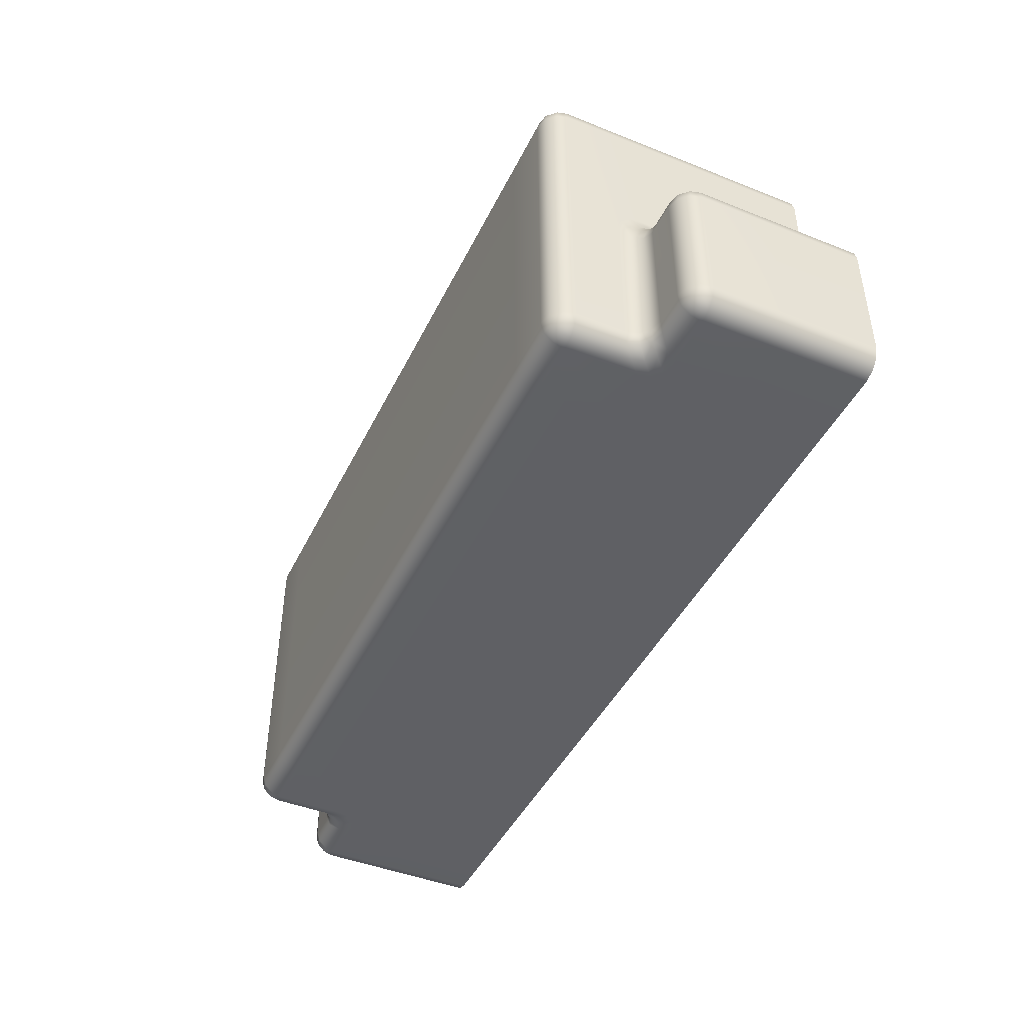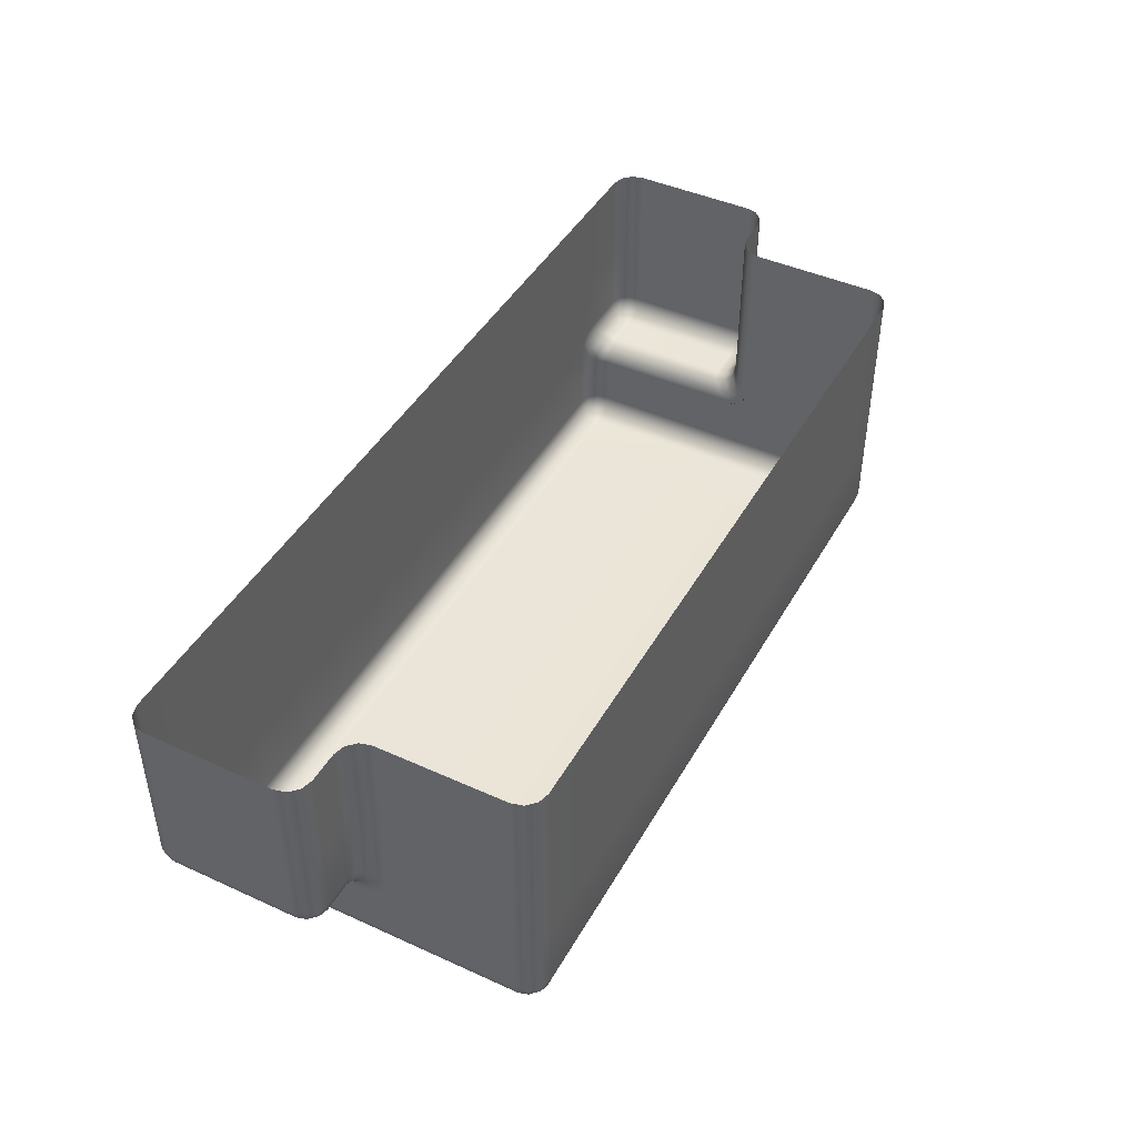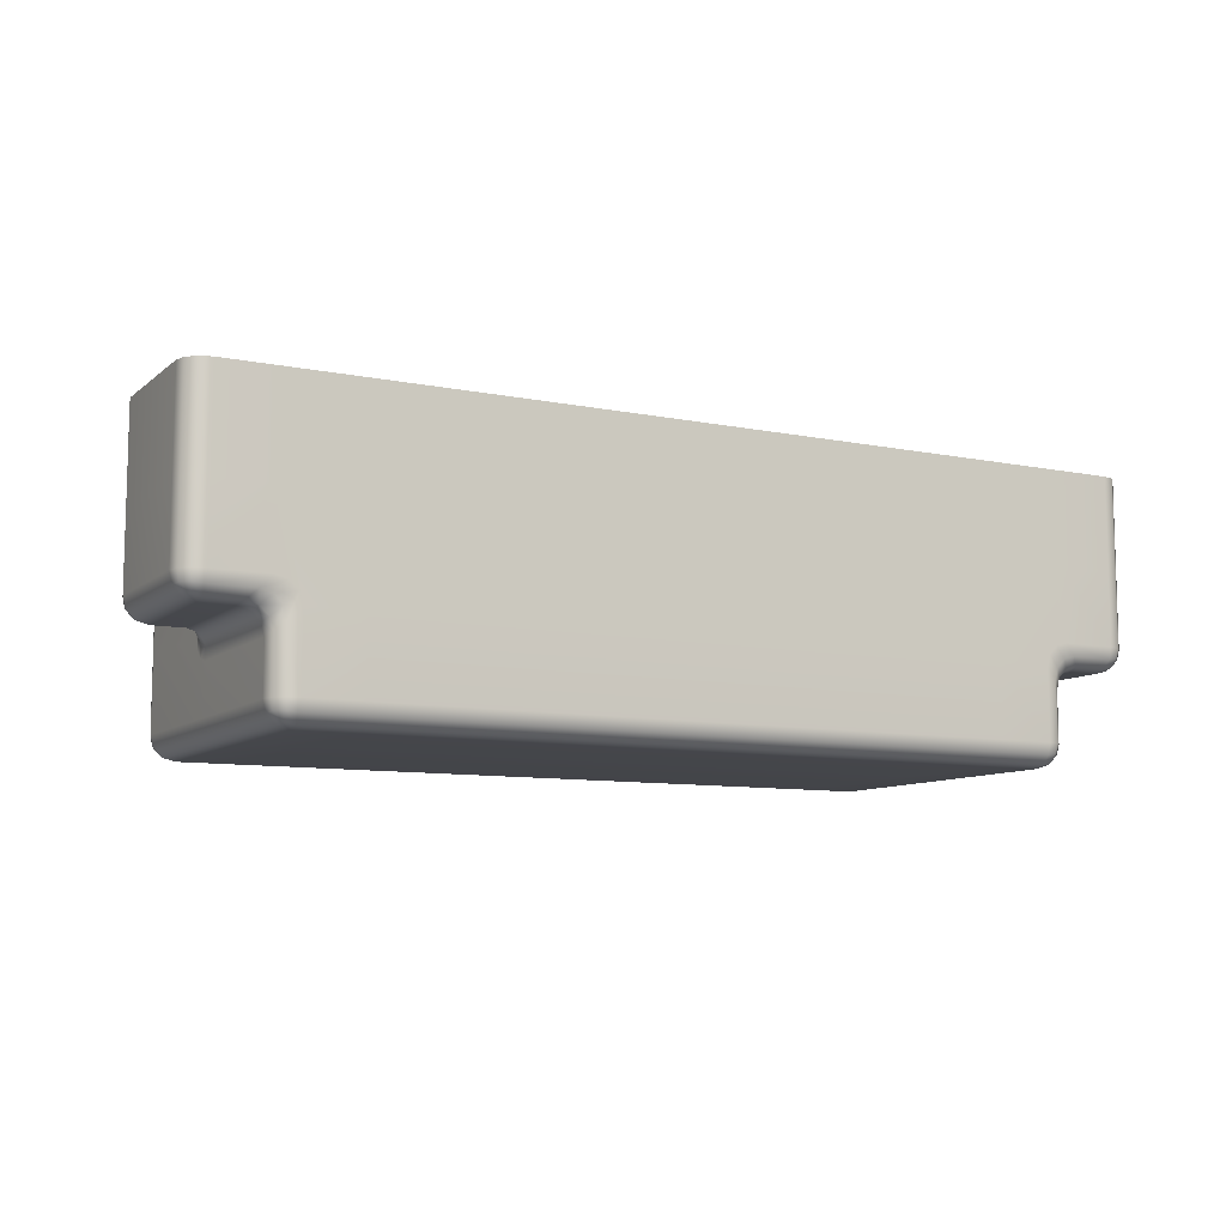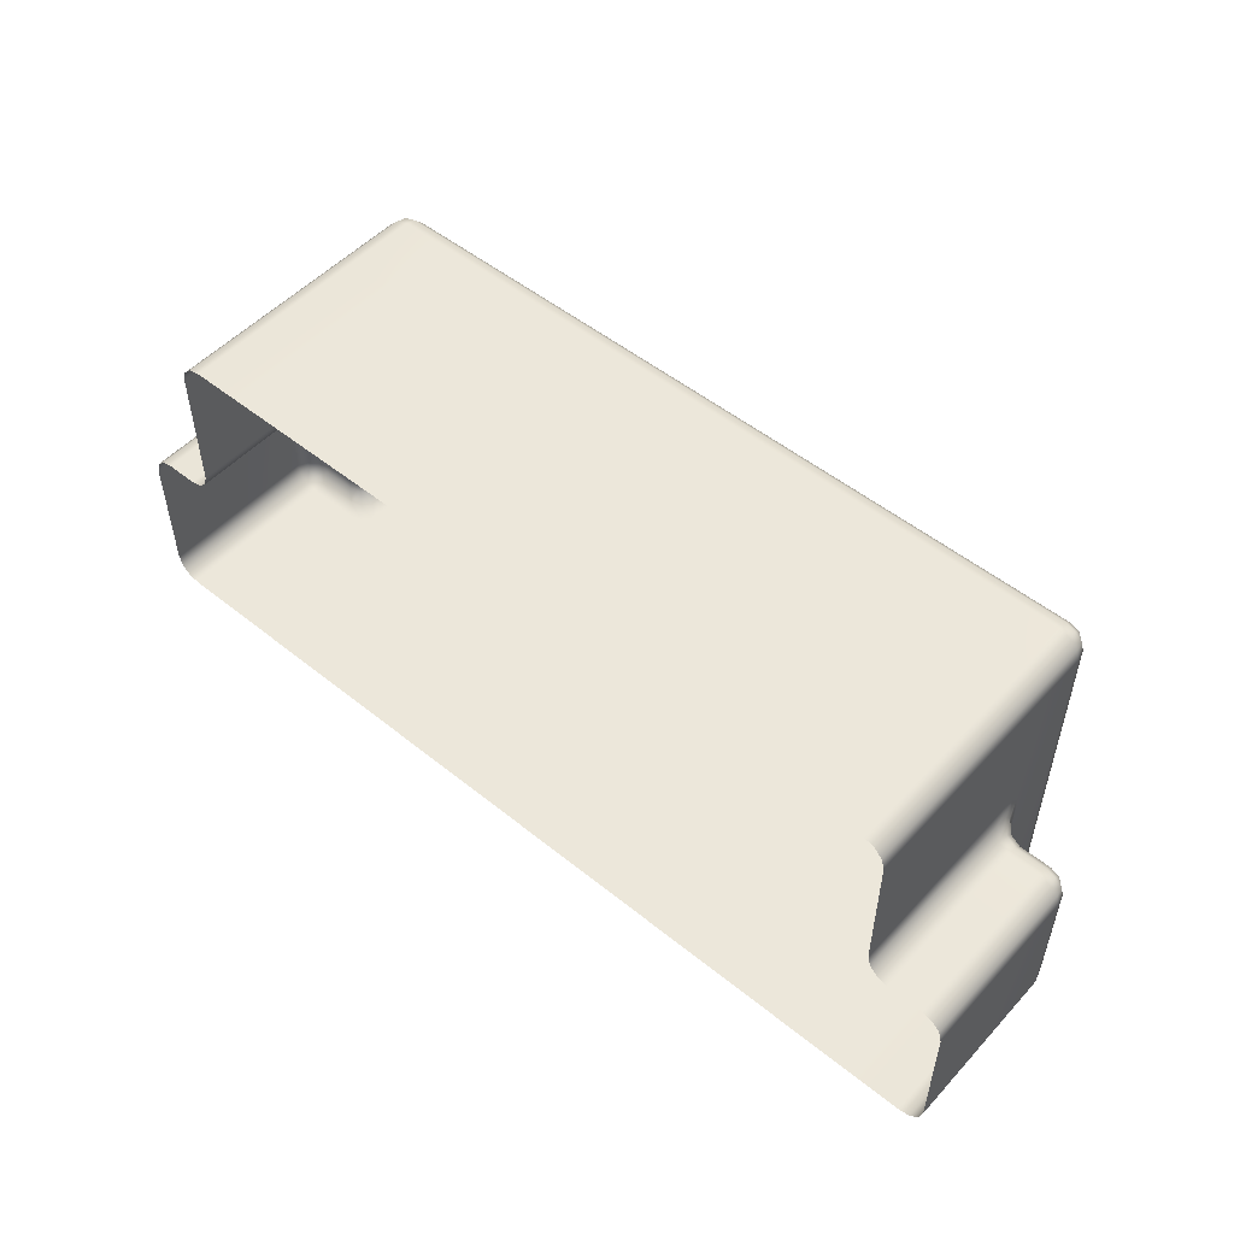
<metadata>
{"format":"obj","ext":"obj","renderer":"f3d","projection":"perspective","resolution":1024,"background":"white","views":[{"elev":-44.6,"azim":-114.9,"up":"+Y"},{"elev":44.3,"azim":117.9,"up":"+Z"},{"elev":-9.2,"azim":-28.1,"up":"+Z"},{"elev":51.6,"azim":41.1,"up":"+Y"}]}
</metadata>
<code>
g default
v -16.65 0 0
v -13.32 0 0
v -9.989 0 0
v -6.659 0 0
v -3.33 0 0
v 0 0 0
v -13.32 0 -4.048
v -9.989 0 -4.048
v -6.659 0 -4.048
v -3.33 0 -4.048
v -0 0 -4.048
v -16.65 0 4.048
v -13.32 0 4.048
v -9.989 0 4.048
v -6.659 0 4.048
v -3.33 0 4.048
v -0 0 4.048
v -13.32 7.51 -8.095
v -9.989 7.51 -8.095
v -6.659 7.51 -8.095
v -3.33 7.51 -8.095
v 0 7.51 -8.095
v -13.32 15.04 -4.048
v -9.989 15.04 -4.048
v -6.659 15.04 -4.048
v -3.33 15.04 -4.048
v -0 15.04 -4.048
v -13.32 15.04 0
v -9.989 15.04 0
v -6.659 15.04 0
v -3.33 15.04 0
v 0 15.04 0
v -13.32 15.04 4.048
v -9.989 15.04 4.048
v -6.659 15.04 4.048
v -3.33 15.04 4.048
v -0 15.04 4.048
v -16.52 0.4966 -7.102
v -16.15 0.1331 -7.102
v -15.66 0 -7.102
v -15.66 0.1331 -7.599
v -15.66 0.4966 -7.962
v -15.66 0.9932 -8.095
v -16.15 0.9932 -7.962
v -16.52 0.9932 -7.599
v -16.65 0.9932 -7.102
v -13.32 0.9932 -8.095
v -13.32 0.4966 -7.962
v -13.32 0.1331 -7.599
v -13.32 0 -7.102
v -9.989 0.9932 -8.095
v -9.989 0.4966 -7.962
v -9.989 0.1331 -7.599
v -9.989 0 -7.102
v -6.659 0.9932 -8.095
v -6.659 0.4966 -7.962
v -6.659 0.1331 -7.599
v -6.659 0 -7.102
v -3.33 0.9932 -8.095
v -3.33 0.4966 -7.962
v -3.33 0.1331 -7.599
v -3.33 0 -7.102
v 0 0.9932 -8.095
v 0 0.4966 -7.962
v 0 0.1331 -7.599
v 0 0 -7.102
v -16.65 7.51 -7.102
v -16.52 7.51 -7.599
v -16.15 7.51 -7.962
v -15.66 7.51 -8.095
v -16.52 14.05 -7.599
v -16.15 14.05 -7.962
v -15.66 14.05 -8.095
v -15.66 14.54 -7.962
v -15.66 14.91 -7.599
v -15.66 15.04 -7.102
v -16.15 14.91 -7.102
v -16.52 14.54 -7.102
v -16.65 14.05 -7.102
v -13.32 14.05 -8.095
v -13.32 14.54 -7.962
v -13.32 14.91 -7.599
v -13.32 15.04 -7.102
v -9.989 14.05 -8.095
v -9.989 14.54 -7.962
v -9.989 14.91 -7.599
v -9.989 15.04 -7.102
v -6.659 14.05 -8.095
v -6.659 14.54 -7.962
v -6.659 14.91 -7.599
v -6.659 15.04 -7.102
v -3.33 14.05 -8.095
v -3.33 14.54 -7.962
v -3.33 14.91 -7.599
v -3.33 15.04 -7.102
v -0 15.04 -7.102
v -0 14.91 -7.599
v -0 14.54 -7.962
v -0 14.05 -8.095
v -17.64 0.9932 -4.048
v -17.51 0.4966 -3.915
v -17.15 0.1331 -3.551
v -16.65 0 -3.055
v -15.66 0 -4.048
v -16.15 0.1331 -4.544
v -16.52 0.4966 -4.908
v -16.65 0.9932 -5.041
v -16.78 0.9932 -4.544
v -17.15 0.9932 -4.181
v -16.15 0 -3.188
v -15.79 0 -3.551
v -17.64 7.51 -3.055
v -17.64 7.377 -3.551
v -17.64 7.013 -3.915
v -17.64 6.517 -4.048
v -17.15 6.65 -4.181
v -16.78 7.013 -4.544
v -16.65 7.51 -5.041
v -16.65 8.503 -4.048
v -16.78 8.006 -3.551
v -17.15 7.643 -3.188
v -16.65 8.006 -4.908
v -16.65 8.37 -4.544
v -16.65 14.05 -4.048
v -16.52 14.54 -4.048
v -16.15 14.91 -4.048
v -15.66 15.04 -4.048
v -16.65 8.503 0
v -16.78 8.006 0
v -17.15 7.643 0
v -17.64 7.51 0
v -16.65 14.05 0
v -16.52 14.54 0
v -16.15 14.91 0
v -15.66 15.04 0
v -17.64 7.51 4.048
v -17.15 7.643 4.048
v -16.78 8.006 4.048
v -16.65 8.503 4.048
v -16.65 14.05 4.048
v -16.52 14.54 4.048
v -16.15 14.91 4.048
v -15.66 15.04 4.048
v -19.46 0.9932 -3.915
v -19.83 0.9932 -3.551
v -19.96 0.9932 -3.055
v -19.83 0.4966 -3.055
v -19.46 0.1331 -3.055
v -18.97 0 -3.055
v -18.97 0.1331 -3.551
v -18.97 0.4966 -3.915
v -18.97 0.9932 -4.048
v -18.97 0 0
v -19.46 0.1331 0
v -19.83 0.4966 0
v -19.96 0.9932 0
v -18.97 0 4.048
v -19.46 0.1331 4.048
v -19.83 0.4966 4.048
v -19.96 0.9932 4.048
v -19.46 7.377 -3.055
v -19.83 7.013 -3.055
v -19.96 6.517 -3.055
v -19.83 6.517 -3.551
v -19.46 6.517 -3.915
v -18.97 6.517 -4.048
v -18.97 7.013 -3.915
v -18.97 7.377 -3.551
v -18.97 7.51 -3.055
v -18.97 7.51 0
v -19.46 7.377 0
v -19.83 7.013 0
v -19.96 6.517 0
v -19.96 6.517 4.048
v -19.83 7.013 4.048
v -19.46 7.377 4.048
v -18.97 7.51 4.048
v -16.44 0.5641 -7.531
v -16.08 0.2078 -7.531
v -16.08 0.5641 -7.888
v -16.44 14.48 -7.531
v -16.08 14.48 -7.888
v -16.08 14.83 -7.531
v -17.01 0.4966 -4.048
v -16.65 0.1331 -3.684
v -16.28 0.1331 -4.048
v -16.65 0.4966 -4.411
v -17.15 7.51 -3.684
v -17.15 7.146 -4.048
v -16.78 7.51 -4.411
v -16.78 7.873 -4.048
v -19.4 0.5641 -3.84
v -19.75 0.5641 -3.484
v -19.4 0.2078 -3.484
v -19.4 7.302 -3.484
v -19.75 6.946 -3.484
v -19.4 6.946 -3.84
v 16.65 0 0
v 13.32 0 0
v 9.989 0 0
v 6.659 0 0
v 3.33 0 0
v 13.32 0 -4.048
v 9.989 0 -4.048
v 6.659 0 -4.048
v 3.33 0 -4.048
v 16.65 0 4.048
v 13.32 0 4.048
v 9.989 0 4.048
v 6.659 0 4.048
v 3.33 0 4.048
v 13.32 7.51 -8.095
v 9.989 7.51 -8.095
v 6.659 7.51 -8.095
v 3.33 7.51 -8.095
v 13.32 15.04 -4.048
v 9.989 15.04 -4.048
v 6.659 15.04 -4.048
v 3.33 15.04 -4.048
v 13.32 15.04 -0
v 9.989 15.04 -0
v 6.659 15.04 0
v 3.33 15.04 0
v 13.32 15.04 4.048
v 9.989 15.04 4.048
v 6.659 15.04 4.048
v 3.33 15.04 4.048
v 16.52 0.4966 -7.102
v 16.15 0.1331 -7.102
v 15.66 0 -7.102
v 15.66 0.1331 -7.599
v 15.66 0.4966 -7.962
v 15.66 0.9932 -8.095
v 16.15 0.9932 -7.962
v 16.52 0.9932 -7.599
v 16.65 0.9932 -7.102
v 13.32 0.9932 -8.095
v 13.32 0.4966 -7.962
v 13.32 0.1331 -7.599
v 13.32 0 -7.102
v 9.989 0.9932 -8.095
v 9.989 0.4966 -7.962
v 9.989 0.1331 -7.599
v 9.989 -0 -7.102
v 6.659 0.9932 -8.095
v 6.659 0.4966 -7.962
v 6.659 0.1331 -7.599
v 6.659 -0 -7.102
v 3.33 0.9932 -8.095
v 3.33 0.4966 -7.962
v 3.33 0.1331 -7.599
v 3.33 -0 -7.102
v 16.65 7.51 -7.102
v 16.52 7.51 -7.599
v 16.15 7.51 -7.962
v 15.66 7.51 -8.095
v 16.52 14.05 -7.599
v 16.15 14.05 -7.962
v 15.66 14.05 -8.095
v 15.66 14.54 -7.962
v 15.66 14.91 -7.599
v 15.66 15.04 -7.102
v 16.15 14.91 -7.102
v 16.52 14.54 -7.102
v 16.65 14.05 -7.102
v 13.32 14.05 -8.095
v 13.32 14.54 -7.962
v 13.32 14.91 -7.599
v 13.32 15.04 -7.102
v 9.989 14.05 -8.095
v 9.989 14.54 -7.962
v 9.989 14.91 -7.599
v 9.989 15.04 -7.102
v 6.659 14.05 -8.095
v 6.659 14.54 -7.962
v 6.659 14.91 -7.599
v 6.659 15.04 -7.102
v 3.33 14.05 -8.095
v 3.33 14.54 -7.962
v 3.33 14.91 -7.599
v 3.33 15.04 -7.102
v 17.64 0.9932 -4.048
v 17.51 0.4966 -3.915
v 17.15 0.1331 -3.551
v 16.65 0 -3.055
v 15.66 -0 -4.048
v 16.15 0.1331 -4.544
v 16.52 0.4966 -4.908
v 16.65 0.9932 -5.041
v 16.78 0.9932 -4.544
v 17.15 0.9932 -4.181
v 16.15 0 -3.188
v 15.79 0 -3.551
v 17.64 7.51 -3.055
v 17.64 7.377 -3.551
v 17.64 7.013 -3.915
v 17.64 6.517 -4.048
v 17.15 6.65 -4.181
v 16.78 7.013 -4.544
v 16.65 7.51 -5.041
v 16.65 8.503 -4.048
v 16.78 8.006 -3.551
v 17.15 7.643 -3.188
v 16.65 8.006 -4.908
v 16.65 8.37 -4.544
v 16.65 14.05 -4.048
v 16.52 14.54 -4.048
v 16.15 14.91 -4.048
v 15.66 15.04 -4.048
v 16.65 8.503 0
v 16.78 8.006 0
v 17.15 7.643 -0
v 17.64 7.51 -0
v 16.65 14.05 0
v 16.52 14.54 0
v 16.15 14.91 0
v 15.66 15.04 0
v 17.64 7.51 4.048
v 17.15 7.643 4.048
v 16.78 8.006 4.048
v 16.65 8.503 4.048
v 16.65 14.05 4.048
v 16.52 14.54 4.048
v 16.15 14.91 4.048
v 15.66 15.04 4.048
v 19.46 0.9932 -3.915
v 19.83 0.9932 -3.551
v 19.96 0.9932 -3.055
v 19.83 0.4966 -3.055
v 19.46 0.1331 -3.055
v 18.97 -0 -3.055
v 18.97 0.1331 -3.551
v 18.97 0.4966 -3.915
v 18.97 0.9932 -4.048
v 18.97 -0 -0
v 19.46 0.1331 0
v 19.83 0.4966 0
v 19.96 0.9932 -0
v 18.97 -0 4.048
v 19.46 0.1331 4.048
v 19.83 0.4966 4.048
v 19.96 0.9932 4.048
v 19.46 7.377 -3.055
v 19.83 7.013 -3.055
v 19.96 6.517 -3.055
v 19.83 6.517 -3.551
v 19.46 6.517 -3.915
v 18.97 6.517 -4.048
v 18.97 7.013 -3.915
v 18.97 7.377 -3.551
v 18.97 7.51 -3.055
v 18.97 7.51 -0
v 19.46 7.377 0
v 19.83 7.013 0
v 19.96 6.517 0
v 19.96 6.517 4.048
v 19.83 7.013 4.048
v 19.46 7.377 4.048
v 18.97 7.51 4.048
v 16.44 0.5641 -7.531
v 16.08 0.2078 -7.531
v 16.08 0.5641 -7.888
v 16.44 14.48 -7.531
v 16.08 14.48 -7.888
v 16.08 14.83 -7.531
v 17.01 0.4966 -4.048
v 16.65 0.1331 -3.684
v 16.28 0.1331 -4.048
v 16.65 0.4966 -4.411
v 17.15 7.51 -3.684
v 17.15 7.146 -4.048
v 16.78 7.51 -4.411
v 16.78 7.873 -4.048
v 19.4 0.5641 -3.84
v 19.75 0.5641 -3.484
v 19.4 0.2078 -3.484
v 19.4 7.302 -3.484
v 19.75 6.946 -3.484
v 19.4 6.946 -3.84
g Arena
f 12 13 2 1
f 13 14 3 2
f 14 15 4 3
f 15 16 5 4
f 16 17 6 5
f 1 2 7 104 111 110 103
f 2 3 8 7
f 3 4 9 8
f 4 5 10 9
f 5 6 11 10
f 23 24 29 28
f 24 25 30 29
f 25 26 31 30
f 26 27 32 31
f 28 29 34 33
f 29 30 35 34
f 30 31 36 35
f 31 32 37 36
f 40 39 105 104
f 39 38 106 105
f 38 46 107 106
f 43 42 48 47
f 42 41 49 48
f 41 40 50 49
f 46 45 68 67
f 45 44 69 68
f 44 43 70 69
f 79 78 125 124
f 78 77 126 125
f 77 76 127 126
f 95 94 97 96
f 94 93 98 97
f 93 92 99 98
f 103 102 150 149
f 102 101 151 150
f 101 100 152 151
f 100 109 116 115
f 109 108 117 116
f 108 107 118 117
f 115 114 167 166
f 114 113 168 167
f 113 112 169 168
f 131 130 137 136
f 130 129 138 137
f 129 128 139 138
f 146 145 164 163
f 145 144 165 164
f 144 152 166 165
f 149 148 154 153
f 148 147 155 154
f 147 146 156 155
f 173 172 175 174
f 172 171 176 175
f 171 170 177 176
f 40 104 7 50
f 7 8 54 50
f 8 9 58 54
f 9 10 62 58
f 10 11 66 62
f 70 18 80 73
f 18 19 84 80
f 19 20 88 84
f 20 21 92 88
f 21 22 99 92
f 118 107 46 67
f 43 47 18 70
f 47 51 19 18
f 51 55 20 19
f 55 59 21 20
f 59 63 22 21
f 128 119 124 132
f 128 132 140 139
f 1 103 149 153
f 12 1 153 157
f 169 112 131 170
f 131 136 177 170
f 160 156 173 174
f 156 146 163 173
f 76 83 23 127
f 83 87 24 23
f 87 91 25 24
f 91 95 26 25
f 95 96 27 26
f 127 23 28 135
f 135 28 33 143
f 119 123 122 118 67 79 124
f 152 100 115 166
f 49 50 54 53
f 47 48 52 51
f 48 49 53 52
f 53 54 58 57
f 51 52 56 55
f 52 53 57 56
f 57 58 62 61
f 55 56 60 59
f 56 57 61 60
f 61 62 66 65
f 59 60 64 63
f 60 61 65 64
f 69 70 73 72
f 67 68 71 79
f 68 69 72 71
f 76 75 82 83
f 75 74 81 82
f 74 73 80 81
f 83 82 86 87
f 82 81 85 86
f 81 80 84 85
f 87 86 90 91
f 86 85 89 90
f 85 84 88 89
f 91 90 94 95
f 90 89 93 94
f 89 88 92 93
f 126 127 135 134
f 124 125 133 132
f 125 126 134 133
f 112 121 130 131
f 121 120 129 130
f 120 119 128 129
f 134 135 143 142
f 132 133 141 140
f 133 134 142 141
f 155 156 160 159
f 153 154 158 157
f 154 155 159 158
f 163 162 172 173
f 162 161 171 172
f 161 169 170 171
f 45 46 38 178
f 178 38 39 179
f 39 40 41 179
f 179 41 42 180
f 42 43 44 180
f 180 44 45 178
f 178 179 180
f 78 79 71 181
f 181 71 72 182
f 72 73 74 182
f 182 74 75 183
f 75 76 77 183
f 183 77 78 181
f 181 182 183
f 109 100 101 184
f 184 101 102 185
f 102 103 110 185
f 185 110 111 186
f 111 104 105 186
f 186 105 106 187
f 106 107 108 187
f 187 108 109 184
f 184 185 186 187
f 121 112 113 188
f 188 113 114 189
f 114 115 116 189
f 189 116 117 190
f 117 118 122 190
f 190 122 123 191
f 123 119 120 191
f 191 120 121 188
f 188 189 190 191
f 151 152 144 192
f 192 144 145 193
f 145 146 147 193
f 193 147 148 194
f 148 149 150 194
f 194 150 151 192
f 192 193 194
f 168 169 161 195
f 195 161 162 196
f 162 163 164 196
f 196 164 165 197
f 165 166 167 197
f 197 167 168 195
f 195 196 197
f 207 198 199 208
f 208 199 200 209
f 209 200 201 210
f 210 201 202 211
f 211 202 6 17
f 198 285 292 293 286 203 199
f 199 203 204 200
f 200 204 205 201
f 201 205 206 202
f 202 206 11 6
f 216 220 221 217
f 217 221 222 218
f 218 222 223 219
f 219 223 32 27
f 220 224 225 221
f 221 225 226 222
f 222 226 227 223
f 223 227 37 32
f 230 286 287 229
f 229 287 288 228
f 228 288 289 236
f 233 237 238 232
f 232 238 239 231
f 231 239 240 230
f 236 253 254 235
f 235 254 255 234
f 234 255 256 233
f 265 306 307 264
f 264 307 308 263
f 263 308 309 262
f 281 96 97 280
f 280 97 98 279
f 279 98 99 278
f 285 331 332 284
f 284 332 333 283
f 283 333 334 282
f 282 297 298 291
f 291 298 299 290
f 290 299 300 289
f 297 348 349 296
f 296 349 350 295
f 295 350 351 294
f 313 318 319 312
f 312 319 320 311
f 311 320 321 310
f 328 345 346 327
f 327 346 347 326
f 326 347 348 334
f 331 335 336 330
f 330 336 337 329
f 329 337 338 328
f 355 356 357 354
f 354 357 358 353
f 353 358 359 352
f 230 240 203 286
f 203 240 244 204
f 204 244 248 205
f 205 248 252 206
f 206 252 66 11
f 256 259 266 212
f 212 266 270 213
f 213 270 274 214
f 214 274 278 215
f 215 278 99 22
f 300 253 236 289
f 233 256 212 237
f 237 212 213 241
f 241 213 214 245
f 245 214 215 249
f 249 215 22 63
f 310 314 306 301
f 310 321 322 314
f 198 335 331 285
f 207 339 335 198
f 351 352 313 294
f 313 352 359 318
f 342 356 355 338
f 338 355 345 328
f 262 309 216 269
f 269 216 217 273
f 273 217 218 277
f 277 218 219 281
f 281 219 27 96
f 309 317 220 216
f 317 325 224 220
f 301 306 265 253 300 304 305
f 334 348 297 282
f 239 243 244 240
f 237 241 242 238
f 238 242 243 239
f 243 247 248 244
f 241 245 246 242
f 242 246 247 243
f 247 251 252 248
f 245 249 250 246
f 246 250 251 247
f 251 65 66 252
f 249 63 64 250
f 250 64 65 251
f 255 258 259 256
f 253 265 257 254
f 254 257 258 255
f 262 269 268 261
f 261 268 267 260
f 260 267 266 259
f 269 273 272 268
f 268 272 271 267
f 267 271 270 266
f 273 277 276 272
f 272 276 275 271
f 271 275 274 270
f 277 281 280 276
f 276 280 279 275
f 275 279 278 274
f 308 316 317 309
f 306 314 315 307
f 307 315 316 308
f 294 313 312 303
f 303 312 311 302
f 302 311 310 301
f 316 324 325 317
f 314 322 323 315
f 315 323 324 316
f 337 341 342 338
f 335 339 340 336
f 336 340 341 337
f 345 355 354 344
f 344 354 353 343
f 343 353 352 351
f 235 360 228 236
f 360 361 229 228
f 229 361 231 230
f 361 362 232 231
f 232 362 234 233
f 362 360 235 234
f 360 362 361
f 264 363 257 265
f 363 364 258 257
f 258 364 260 259
f 364 365 261 260
f 261 365 263 262
f 365 363 264 263
f 363 365 364
f 291 366 283 282
f 366 367 284 283
f 284 367 292 285
f 367 368 293 292
f 293 368 287 286
f 368 369 288 287
f 288 369 290 289
f 369 366 291 290
f 366 369 368 367
f 303 370 295 294
f 370 371 296 295
f 296 371 298 297
f 371 372 299 298
f 299 372 304 300
f 372 373 305 304
f 305 373 302 301
f 373 370 303 302
f 370 373 372 371
f 333 374 326 334
f 374 375 327 326
f 327 375 329 328
f 375 376 330 329
f 330 376 332 331
f 376 374 333 332
f 374 376 375
f 350 377 343 351
f 377 378 344 343
f 344 378 346 345
f 378 379 347 346
f 347 379 349 348
f 379 377 350 349
f 377 379 378

</code>
